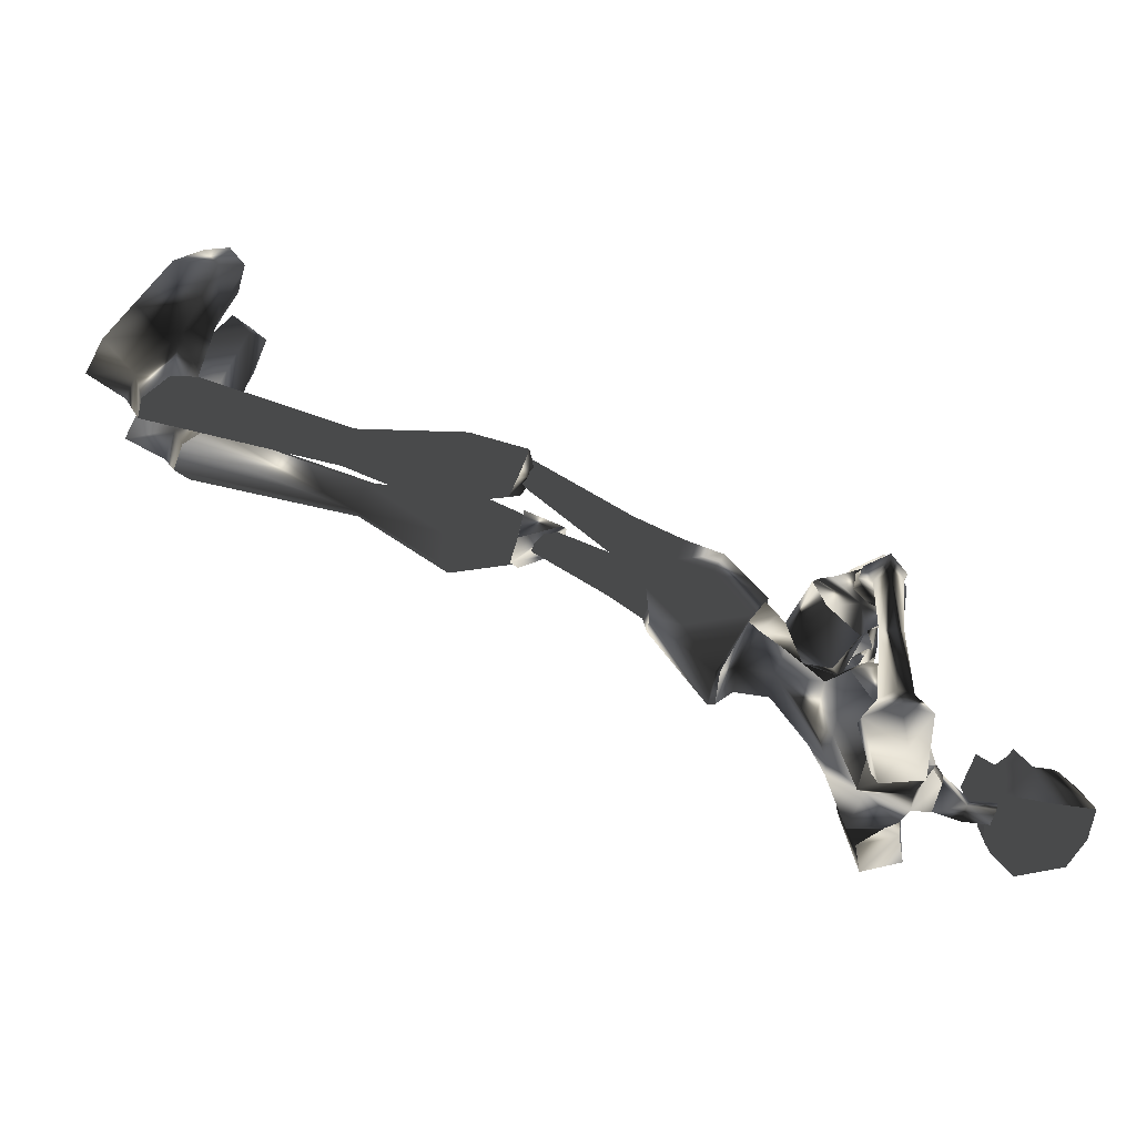
<metadata>
{"format":"obj","ext":"obj","renderer":"f3d","projection":"perspective","resolution":1024,"background":"white","views":[{"elev":65.2,"azim":-106.7,"up":"+Y"}]}
</metadata>
<code>
o Models/hueteotl/frames/hueteotl_death_fallforward_2
v -19.93 2.399 4.362
v -17.45 2.186 8.506
v -20.76 1.832 6.912
v -14.81 3.037 7.709
v -10.02 0.9101 4.044
v -12 0.8392 1.334
v -9.359 1.335 3.566
v -12.17 1.265 0.3783
v -13.49 0.6974 6.593
v -15.8 0.9101 3.884
v -18.61 3.959 5.319
v -18.11 4.1 6.593
v -20.1 3.959 7.071
v -20.26 3.888 6.115
v -14.65 -0.5787 8.984
v -19.11 -1.217 5.478
v -20.59 -1.217 7.231
v -16.96 -0.8622 8.665
v -10.52 2.328 2.291
v -14.31 1.903 4.84
v -10.85 1.619 2.769
v -17.78 5.022 4.84
v -18.61 5.093 8.187
v -20.76 4.88 6.912
v -20.1 4.809 4.681
v -17.95 6.298 4.84
v -18.77 6.369 8.028
v -21.58 6.227 6.593
v -21.09 6.156 4.522
v -18.28 7.574 6.434
v -20.43 7.858 5.956
v -17.45 5.376 7.709
v -17.45 6.015 7.55
v -17.29 6.653 6.753
v -17.12 5.66 5.956
v -12.17 6.44 8.984
v -11.84 6.936 8.346
v -11.84 6.44 7.55
v -17.29 4.597 6.753
v -12.17 5.376 8.187
v -17.12 2.399 4.203
v -14.65 3.462 5.797
v -14.15 2.399 7.071
v -19.77 2.044 8.346
v -19.27 0.5556 8.506
v -14.31 5.447 7.709
v -14.15 6.015 7.071
v -14.48 6.015 8.187
v -14.48 6.582 7.709
v -12.17 5.447 7.868
v -11.84 6.085 9.303
v -11.01 7.007 8.665
v -11.01 6.44 7.39
v -11.34 6.015 7.071
v -12.33 4.88 7.709
v -12.17 4.738 8.824
v -10.85 4.951 8.824
v -11.01 4.88 7.709
v -11.34 4.951 7.39
v -11.34 1.406 8.187
v -11.84 1.69 9.781
v -10.68 1.69 10.26
v -8.864 1.903 9.781
v -9.194 1.903 7.868
v -10.19 1.903 7.071
v -9.359 1.69 3.725
v -10.35 2.682 2.45
v -12.17 1.548 0.05954
v -6.881 2.399 2.291
v -7.872 3.179 1.334
v -9.69 2.115 -0.7373
v -5.56 0.6974 1.175
v -8.203 0.4139 -1.853
v -7.047 1.406 -1.693
v -5.229 1.194 0.2189
v -5.56 2.328 0.697
v -6.716 2.966 -0.09982
v -6.055 0.05939 -0.5779
v -4.238 3.037 -2.172
v -4.899 2.328 -2.809
v -4.734 1.335 -2.809
v -4.073 0.9101 -2.012
v -3.578 1.548 -1.375
v -3.743 2.612 -1.375
v -12.83 0.6265 2.928
v -12 1.265 3.725
v -11.34 0.4848 4.681
v 0.05663 3.604 -6.156
v -0.2737 3.179 -6.474
v -0.1086 2.541 -6.315
v 0.2218 2.257 -5.837
v 0.5522 2.682 -5.359
v 0.5522 3.321 -5.518
v -0.4389 4.88 -9.98
v 0.05663 4.242 -5.518
v -0.9345 4.029 -6.315
v 1.709 5.235 -8.546
v -0.7693 3.25 -10.3
v 0.8826 3.179 -5.199
v -1.1 2.824 -6.793
v 2.7 3.037 -7.749
v 0.05663 1.477 -9.821
v 0.2218 1.974 -5.518
v -0.7693 1.832 -6.156
v 2.039 1.832 -8.387
v 4.186 1.974 -13.33
v 4.517 2.966 -13.01
v 3.856 3.675 -13.33
v 3.03 3.533 -13.96
v 2.865 2.682 -14.12
v 8.977 1.903 -20.66
v 9.142 3.675 -19.7
v 8.646 5.235 -20.98
v 7.986 5.022 -22.57
v 7.986 3.25 -23.05
v 8.481 1.69 -22.25
v 11.12 2.257 -19.54
v 11.79 4.242 -17.95
v 10.63 5.589 -19.86
v 9.307 5.093 -22.57
v 9.142 3.321 -23.37
v 9.638 1.761 -22.25
v 14.26 2.399 -18.9
v 14.1 4.668 -16.04
v 13.6 7.361 -19.38
v 11.62 5.235 -23.69
v 11.12 3.321 -24.96
v 11.95 1.903 -23.37
v 13.93 2.612 -16.67
v 13.44 6.298 -17.31
v 15.09 2.47 -17.31
v 15.25 4.738 -16.51
v 14.43 6.369 -17.79
v -3.578 -4.052 -1.375
v -4.238 -4.549 -2.012
v -0.1086 -5.187 -5.837
v 0.5522 -4.974 -5.199
v -4.734 -3.769 -2.809
v -0.2737 -4.761 -6.156
v -4.569 -2.776 -2.809
v -0.1086 -4.123 -6.156
v -3.908 -2.351 -1.853
v 0.2218 -3.84 -5.678
v -3.412 -3.06 -1.375
v 0.5522 -4.336 -5.199
v -12 -3.202 0.05954
v -8.038 -1.713 -1.853
v -5.56 -1.997 1.175
v -9.524 -3.414 -0.7373
v -5.395 -3.698 0.697
v -6.716 -4.265 -0.09982
v -6.881 -2.705 -1.693
v -5.064 -2.635 0.2189
v -5.89 -1.358 -0.5779
v -6.716 -3.698 2.291
v -7.872 -4.478 1.334
v -9.194 -3.06 3.725
v -10.19 -4.123 2.45
v -9.194 -2.776 3.566
v -10.19 -3.84 2.291
v -12.17 -2.918 0.3783
v -17.78 -6.392 5.797
v -17.29 -6.321 7.231
v -19.6 -6.321 6.912
v -19.27 -6.25 7.868
v -10.85 -3.131 2.769
v -11.84 -2.847 3.725
v -12.83 -2.28 2.928
v -12 -2.422 1.334
v -13.98 -3.627 5
v -15.47 -2.918 4.044
v -10.02 -2.351 4.044
v -11.18 -2.067 4.681
v -13.32 -2.138 6.753
v -16.96 -3.982 8.984
v -19.27 -4.194 8.665
v -20.1 -4.336 7.231
v -19.11 -2.493 8.824
v -13.49 -3.769 7.39
v -13.98 -5.045 6.434
v -19.44 -5.116 4.84
v -16.63 -4.62 4.681
v -14.15 -4.478 8.187
v -17.12 -1.004 4.203
v 15.42 -8.093 -16.83
v 15.42 -9.228 -18.9
v 16.41 -8.164 -17.47
v 12.94 -7.455 -23.05
v 12.12 -5.683 -24.32
v 13.11 -4.123 -22.89
v 15.91 -4.194 -18.75
v 15.75 -4.336 -16.51
v 16.91 -4.123 -17.15
v 16.25 -6.392 -15.72
v 17.24 -6.392 -16.35
v 12.78 -4.265 -19.06
v 13.6 -6.108 -17.47
v 12.45 -7.668 -19.22
v 10.96 -4.052 -21.61
v 10.79 -7.385 -21.77
v 10.3 -5.612 -22.57
v 9.968 -3.982 -21.45
v 10.63 -4.123 -19.86
v 10.79 -5.896 -18.75
v 10.13 -7.455 -20.02
v 9.638 -7.314 -21.61
v 9.472 -5.541 -22.25
v 5.012 -3.982 -12.85
v 5.343 -4.903 -12.37
v 4.847 -5.612 -12.85
v 4.021 -5.47 -13.65
v 4.021 -4.62 -13.8
v 0.7174 -3.202 -9.821
v 2.534 -3.556 -8.068
v 3.195 -4.832 -7.43
v 2.039 -6.959 -8.227
v 0.05663 -6.534 -9.98
v -0.1086 -4.903 -10.3
v 0.2218 -5.825 -5.518
v -0.9345 -5.612 -6.156
v -1.1 -4.407 -6.793
v 0.8826 -4.761 -5.04
v -0.6041 -3.414 -5.996
v 0.5522 -3.627 -5.359
v -0.4389 2.966 -5.199
v -0.6041 -3.131 -6.315
v -0.4389 -3.556 -3.925
v 1.048 -3.698 -5.518
v -1.265 -4.407 -6.952
v -0.1086 -4.761 -3.606
v 1.213 -4.903 -5.199
v -0.9345 -6.038 -6.474
v -0.7693 -5.967 -4.084
v 0.5522 -6.108 -5.678
v -19.93 -0.5078 8.984
v -19.44 -1.004 9.303
v -19.77 -1.642 8.984
v -20.92 -1.217 8.187
v -21.25 -0.7204 9.781
v -20.92 -1.075 10.1
v -21.25 -1.571 9.781
v -21.75 -1.217 9.303
v -19.77 -1.358 11.53
v -21.42 -2.635 15.68
v -24.56 -0.7204 13.45
v -18.28 -2.918 11.69
v -20.1 -4.052 13.45
v -20.43 -1.288 12.17
v -21.58 0.343 11.37
v -20.59 -0.0824 13.29
v -23.07 -1.146 15.68
v -22.74 1.123 12.97
v -20.76 -1.358 14.72
v -20.26 -2.422 14.88
v -20.76 -3.911 14.72
v -21.09 -4.549 14.24
v -19.6 -2.564 13.61
v -24.06 -0.01151 11.85
v -22.41 -3.698 15.2
v -24.06 -2.28 15.04
v -19.44 -1.571 12.49
v -19.11 -2.776 12.33
v -18.94 -2.28 13.13
v -18.94 -1.571 13.13
v -21.09 -4.691 12.17
v -20.76 -4.761 11.37
v -20.1 -4.052 11.37
v -21.25 -4.62 10.9
v -21.09 -3.911 10.9
v -23.07 -3.556 10.74
v -21.58 -2.918 10.9
v -22.9 -1.5 10.1
v -24.89 -1.713 10.9
v -22.9 -4.761 14.24
v -20.92 -3.06 10.42
v -19.27 -4.194 10.74
v -24.72 -3.485 13.92
v -22.24 -5.045 13.13
v -23.07 -4.407 12.49
v -21.09 -4.123 12.81
v -20.26 -2.989 13.61
v -19.93 -4.336 12.81
v -19.6 -3.84 13.13
v -21.91 -0.7204 11.21
v -21.58 -1.004 11.53
v -21.75 -1.5 11.21
v -22.41 -1.146 10.74
v -13.49 -7.739 7.709
v -13.65 -8.306 8.346
v -16.63 -6.959 7.231
v -16.63 -7.668 8.187
v -13.49 -8.306 7.071
v -16.46 -8.023 6.275
v -16.79 -8.306 8.028
v -13.82 -8.873 7.709
v -16.63 -9.015 7.231
v -17.45 -7.455 5.319
v -17.78 -7.385 8.824
v -17.45 -8.661 5.478
v -17.78 -8.661 8.665
v -17.62 -9.937 7.071
v -19.93 -10.22 6.912
v -20.76 -8.59 5.478
v -20.92 -8.519 7.709
v -19.77 -7.243 5.478
v -19.93 -7.172 7.709
v -9.029 -7.172 8.984
v -9.524 -7.314 9.462
v -9.855 -6.321 9.143
v -11.01 -5.825 9.462
v -11.34 -5.045 7.868
v -10.68 -5.967 8.824
v -11.01 -4.123 7.868
v -11.34 -5.47 8.665
v -9.029 -6.605 9.781
v -7.542 -6.321 8.506
v -9.029 -5.754 9.781
v -7.707 -5.541 8.506
v -12 -5.541 6.593
v -12.17 -6.038 7.55
v -11.67 -4.478 8.187
v -12.66 -5.47 7.55
v -11.01 -4.194 8.984
v -9.855 -3.982 7.868
v -8.698 -3.769 9.143
v -8.698 -5.683 8.187
v -10.52 -5.967 9.781
v -8.864 -7.668 9.621
v -7.707 -7.03 8.984
v -7.707 -6.959 9.303
v -8.864 -7.668 9.143
v -8.203 -7.101 7.55
v -9.359 -8.235 6.912
v -7.542 -7.455 6.912
v -9.524 -7.385 6.753
v -7.872 -6.676 8.506
v -7.707 -6.392 6.912
v -7.212 -6.746 7.55
v -7.212 -6.463 8.824
v -7.212 -6.392 8.824
v -9.855 -7.739 7.709
v -9.524 -7.314 8.984
v -11.34 -8.164 7.55
v -11.51 -7.243 7.39
v -10.68 -7.597 7.868
v -11.67 -7.668 8.346
v -10.52 -7.739 9.621
v -10.35 -7.385 9.143
v -10.68 -7.172 9.143
v -11.01 -7.526 9.303
v -10.02 -7.172 9.143
v -11.18 -7.314 9.462
v -10.35 -7.526 9.94
v -9.524 -3.911 9.94
v -10.35 -3.414 8.824
v -9.69 -3.344 9.621
v -9.194 -3.273 8.824
v -10.52 -2.847 8.346
v -9.029 -2.635 8.824
v -10.68 -2.989 9.94
v -9.524 -2.847 9.94
v -10.85 -2.28 8.665
v -10.19 -2.209 8.346
v -10.68 -2.209 9.303
v -9.855 -2.28 9.303
v -11.01 -9.228 8.028
v -11.34 -8.732 8.665
v -11.34 -7.668 7.868
v -11.18 -8.732 7.231
v -12.5 3.179 9.303
v -10.02 3.959 5.956
v -9.855 3.321 6.593
v -11.34 1.406 4.84
v -11.67 1.335 7.55
v -9.69 2.895 8.187
v -10.35 4.668 5.319
v -11.18 2.612 3.884
v -12 2.682 3.884
v -11.84 4.951 5.478
v -14.15 2.966 5.159
v -13.49 4.384 6.593
v -13.16 3.817 7.071
v -13.98 0.981 5.797
v -12.99 1.548 4.203
v -11.84 4.1 7.231
v -9.69 1.335 6.912
v -10.52 1.265 8.028
v -9.855 0.9101 7.39
v -10.52 0.5556 7.231
v -10.19 0.05939 7.071
v -11.34 0.4139 8.028
v -10.02 0.981 8.824
v -9.359 0.6265 7.868
v -10.85 -0.2951 7.071
v -11.18 -0.2951 7.55
v -10.68 -0.2951 8.187
v -10.02 -0.0824 7.709
v -10.68 -4.549 5.956
v -11.34 -4.052 7.55
v -11.01 -4.265 9.143
v -9.69 -4.052 9.143
v -8.368 -4.052 7.868
v -9.359 -4.265 6.275
v -11.01 -7.668 6.912
v -11.84 -7.668 7.709
v -11.18 -7.385 8.506
v -10.02 -7.385 7.868
v -10.52 -7.455 7.071
v -10.85 -8.519 6.753
v -11.51 -8.023 7.709
v -10.68 -8.519 8.984
v -10.02 -9.299 8.028
v -10.35 -8.873 6.753
f 279 270 277
f 277 270 273
f 252 250 251
f 250 253 251
f 374 389 383
f 383 389 373
f 374 383 382
f 374 382 370
f 370 382 385
f 159 172 5
f 5 7 159
f 146 68 8
f 155 69 72
f 72 148 155
f 155 157 66
f 66 69 155
f 148 72 78
f 78 154 148
f 380 382 383
f 383 373 384
f 378 384 377
f 377 384 373
f 371 377 386
f 386 377 373
f 371 386 372
f 370 385 375
f 372 375 385
f 376 378 377
f 378 376 379
f 380 379 381
f 378 379 380
f 371 376 377
f 380 383 384
f 378 380 384
f 381 382 380
f 382 381 385
f 379 385 381
f 385 379 376
f 371 385 376
f 372 385 371
f 373 389 386
f 386 375 372
f 387 374 370
f 387 370 375
f 387 386 388
f 387 375 386
f 386 389 388
f 389 391 390
f 391 389 374
f 391 387 392
f 391 374 387
f 392 388 393
f 392 387 388
f 393 389 390
f 393 388 389
f 295 289 366
f 289 367 366
f 288 368 289
f 368 367 289
f 288 292 368
f 292 369 368
f 390 395 394
f 395 390 391
f 391 396 395
f 396 391 392
f 396 393 397
f 396 392 393
f 397 390 394
f 397 393 390
f 394 399 398
f 399 394 395
f 399 396 400
f 399 395 396
f 396 401 400
f 396 402 401
f 402 396 397
f 402 394 403
f 402 397 394
f 403 394 398
f 398 405 404
f 405 398 399
f 399 406 405
f 406 399 400
f 406 400 401
f 406 402 407
f 406 401 402
f 407 403 408
f 407 402 403
f 408 398 404
f 408 403 398
f 404 410 409
f 410 404 405
f 410 406 411
f 410 405 406
f 406 412 411
f 412 406 407
f 412 408 413
f 412 407 408
f 413 404 409
f 413 408 404
f 369 410 368
f 369 409 410
f 410 367 368
f 367 410 411
f 367 412 366
f 367 411 412
f 412 369 366
f 369 412 413
f 369 413 409
f 366 292 295
f 292 366 369
f 154 78 73
f 73 147 154
f 146 147 73
f 5 172 173
f 173 87 5
f 174 15 9
f 173 174 9
f 9 87 173
f 49 37 48
f 48 37 36
f 46 48 40
f 40 48 36
f 46 40 47
f 47 40 38
f 307 309 308
f 310 312 311
f 311 312 313
f 314 310 311
f 315 317 316
f 317 318 316
f 314 311 319
f 314 319 320
f 319 311 321
f 321 322 319
f 322 321 314
f 314 320 322
f 313 323 321
f 313 321 311
f 323 310 314
f 323 314 321
f 324 318 325
f 324 313 312
f 326 324 312
f 309 326 312
f 319 322 320
f 310 323 327
f 317 309 327
f 328 330 329
f 329 331 328
f 332 333 331
f 329 334 332
f 329 332 331
f 307 335 332
f 332 337 336
f 332 336 307
f 315 316 330
f 315 330 328
f 307 336 326
f 334 338 337
f 337 332 334
f 329 339 338
f 329 338 334
f 338 339 336
f 336 337 338
f 340 336 339
f 329 330 340
f 340 339 329
f 340 316 336
f 316 340 330
f 316 318 326
f 316 326 336
f 333 332 335
f 335 341 333
f 307 342 341
f 307 341 335
f 341 342 331
f 331 333 341
f 308 342 307
f 308 328 331
f 308 331 342
f 315 328 308
f 317 315 308
f 308 309 317
f 309 307 326
f 343 345 344
f 344 346 343
f 347 348 345
f 347 345 343
f 345 348 349
f 349 344 345
f 349 350 346
f 349 346 344
f 346 350 347
f 347 343 346
f 351 349 348
f 352 350 349
f 352 353 347
f 352 347 350
f 347 353 351
f 351 348 347
f 349 310 352
f 310 353 352
f 327 353 310
f 309 351 353
f 353 327 309
f 312 310 349
f 349 351 309
f 309 312 349
f 318 324 326
f 317 354 318
f 318 354 325
f 327 323 354
f 354 317 327
f 355 313 324
f 355 323 313
f 355 356 354
f 355 354 323
f 354 356 357
f 357 325 354
f 357 324 325
f 357 359 358
f 358 324 357
f 358 360 355
f 358 355 324
f 360 361 356
f 360 356 355
f 361 359 357
f 361 357 356
f 359 363 362
f 362 358 359
f 358 362 364
f 364 360 358
f 364 365 361
f 364 361 360
f 365 363 359
f 365 359 361
f 363 65 60
f 60 362 363
f 60 61 364
f 60 364 362
f 364 61 62
f 364 62 63
f 63 365 364
f 63 64 363
f 63 363 365
f 64 65 363
f 290 289 291
f 290 288 289
f 290 292 288
f 292 290 293
f 291 289 294
f 294 295 296
f 294 289 295
f 296 292 293
f 292 296 295
f 162 290 163
f 297 290 162
f 297 293 290
f 298 163 290
f 298 290 291
f 293 297 299
f 298 294 300
f 298 291 294
f 294 301 300
f 301 294 296
f 301 293 299
f 301 296 293
f 302 299 303
f 299 302 301
f 300 302 304
f 300 301 302
f 304 302 303
f 305 299 297
f 305 303 299
f 300 306 298
f 306 300 304
f 306 303 305
f 306 304 303
f 164 297 162
f 164 305 297
f 298 165 163
f 165 298 306
f 306 164 165
f 164 306 305
f 197 185 198
f 198 185 186
f 197 196 192
f 192 196 191
f 123 117 129
f 129 117 118
f 118 119 130
f 130 119 125
f 168 169 6
f 85 184 168
f 168 6 85
f 6 169 161
f 161 8 6
f 287 242 239
f 239 284 287
f 284 239 240
f 240 285 284
f 240 241 286
f 240 286 285
f 241 242 287
f 241 287 286
f 238 235 239
f 238 239 242
f 239 235 236
f 236 240 239
f 236 237 241
f 236 241 240
f 241 237 238
f 238 242 241
f 17 45 235
f 17 235 238
f 45 18 236
f 45 236 235
f 236 18 178
f 178 237 236
f 237 178 17
f 17 238 237
f 166 169 168
f 166 168 167
f 168 171 170
f 168 170 167
f 166 167 173
f 173 172 166
f 170 174 173
f 173 167 170
f 184 171 168
f 165 176 175
f 176 164 177
f 176 165 164
f 177 17 178
f 178 176 177
f 175 176 178
f 178 18 175
f 174 170 179
f 170 180 179
f 163 182 181
f 163 180 182
f 183 180 163
f 182 170 171
f 182 180 170
f 183 179 180
f 15 174 179
f 179 183 15
f 184 182 171
f 16 181 182
f 182 184 16
f 181 162 163
f 160 161 169
f 169 166 160
f 172 159 160
f 172 160 166
f 177 181 16
f 177 16 17
f 175 18 15
f 15 183 175
f 181 177 164
f 164 162 181
f 175 183 163
f 163 165 175
f 65 59 55
f 55 60 65
f 60 55 56
f 56 61 60
f 56 62 61
f 56 57 63
f 56 63 62
f 57 58 64
f 57 64 63
f 58 59 65
f 58 65 64
f 59 54 50
f 50 55 59
f 50 51 56
f 50 56 55
f 56 51 52
f 52 57 56
f 52 53 58
f 52 58 57
f 53 54 59
f 53 59 58
f 38 40 50
f 38 50 54
f 50 40 36
f 36 51 50
f 36 37 52
f 36 52 51
f 52 37 38
f 38 53 52
f 38 54 53
f 39 32 48
f 39 48 46
f 39 46 47
f 47 35 39
f 32 33 48
f 33 34 49
f 33 49 48
f 37 49 47
f 47 38 37
f 34 35 47
f 47 49 34
f 11 12 39
f 22 11 39
f 22 39 35
f 23 39 12
f 23 32 39
f 35 26 22
f 23 27 33
f 23 33 32
f 33 27 30
f 30 34 33
f 30 26 35
f 30 35 34
f 31 29 26
f 26 30 31
f 27 28 31
f 27 31 30
f 28 29 31
f 25 22 26
f 25 26 29
f 27 23 24
f 24 28 27
f 24 25 29
f 24 29 28
f 14 11 22
f 14 22 25
f 23 12 13
f 13 24 23
f 24 13 14
f 14 25 24
f 21 86 85
f 21 85 6
f 85 86 20
f 85 20 10
f 87 86 21
f 21 5 87
f 87 9 20
f 20 86 87
f 85 10 184
f 13 2 44
f 44 3 14
f 44 14 13
f 45 17 3
f 3 44 45
f 45 44 2
f 2 18 45
f 9 43 20
f 20 43 42
f 12 1 41
f 12 41 42
f 4 12 42
f 41 10 20
f 41 20 42
f 4 42 43
f 15 43 9
f 15 4 43
f 10 41 184
f 16 184 41
f 1 16 41
f 1 12 11
f 6 8 19
f 19 21 6
f 5 21 19
f 5 19 7
f 3 17 16
f 3 16 1
f 15 18 2
f 2 4 15
f 14 3 1
f 1 11 14
f 12 4 2
f 2 13 12
f 228 227 226
f 229 226 227
f 229 227 230
f 231 230 227
f 227 228 231
f 229 231 228
f 228 226 229
f 233 232 229
f 229 230 233
f 234 233 230
f 230 231 234
f 234 231 229
f 234 229 232
f 232 233 234
f 95 99 225
f 99 103 225
f 103 104 225
f 104 100 225
f 100 96 225
f 96 95 225
f 186 185 187
f 191 193 192
f 192 193 195
f 192 195 194
f 185 194 195
f 195 187 185
f 194 197 192
f 194 185 197
f 190 189 188
f 191 190 188
f 191 188 186
f 195 193 191
f 191 186 187
f 187 195 191
f 196 199 190
f 190 191 196
f 198 186 188
f 198 188 200
f 200 188 189
f 200 189 201
f 199 201 189
f 189 190 199
f 203 202 199
f 199 196 203
f 204 203 196
f 196 197 204
f 204 197 198
f 204 198 205
f 205 198 200
f 205 200 206
f 207 206 200
f 200 201 207
f 207 201 199
f 207 199 202
f 212 202 203
f 212 203 208
f 208 203 204
f 208 204 209
f 210 209 204
f 204 205 210
f 211 210 205
f 205 206 211
f 211 206 207
f 211 207 212
f 212 207 202
f 213 212 208
f 213 208 214
f 214 208 209
f 214 209 215
f 215 209 210
f 215 210 216
f 217 216 210
f 210 211 217
f 218 217 211
f 211 212 218
f 213 218 212
f 216 217 220
f 220 219 216
f 218 221 220
f 218 220 217
f 219 222 215
f 215 216 219
f 218 213 223
f 223 221 218
f 224 214 215
f 224 215 222
f 223 213 214
f 214 224 223
f 133 130 125
f 123 129 131
f 129 124 132
f 129 132 131
f 132 124 130
f 130 133 132
f 124 129 118
f 124 118 130
f 126 127 128
f 126 128 123
f 125 126 123
f 123 131 132
f 133 125 123
f 123 132 133
f 128 122 117
f 117 123 128
f 119 120 126
f 119 126 125
f 120 121 127
f 120 127 126
f 127 121 122
f 122 128 127
f 122 116 111
f 111 117 122
f 117 111 112
f 112 118 117
f 112 113 119
f 112 119 118
f 113 114 120
f 113 120 119
f 120 114 115
f 115 121 120
f 115 116 122
f 115 122 121
f 110 106 111
f 110 111 116
f 106 107 112
f 106 112 111
f 112 107 108
f 108 113 112
f 113 108 109
f 109 114 113
f 109 110 115
f 109 115 114
f 110 116 115
f 102 105 106
f 102 106 110
f 105 101 107
f 105 107 106
f 101 97 108
f 101 108 107
f 108 97 94
f 94 109 108
f 109 94 98
f 98 110 109
f 110 98 102
f 96 94 97
f 97 95 96
f 98 94 96
f 98 96 100
f 101 99 95
f 95 97 101
f 104 102 98
f 98 100 104
f 103 99 101
f 103 101 105
f 105 102 104
f 104 103 105
f 135 134 137
f 137 136 135
f 138 135 136
f 136 139 138
f 138 139 141
f 138 141 140
f 140 141 143
f 140 143 142
f 142 143 145
f 142 145 144
f 134 144 145
f 145 137 134
f 149 147 146
f 150 134 135
f 150 135 151
f 151 135 138
f 151 138 152
f 138 140 152
f 154 152 140
f 140 142 154
f 153 154 142
f 142 144 153
f 153 144 134
f 153 134 150
f 154 147 152
f 154 153 148
f 147 149 152
f 148 153 150
f 148 150 155
f 155 150 151
f 155 151 156
f 156 151 152
f 156 152 149
f 157 155 156
f 157 156 158
f 158 156 149
f 158 149 146
f 66 157 159
f 159 7 66
f 160 159 157
f 157 158 160
f 160 158 146
f 160 146 161
f 146 8 161
f 93 84 79
f 79 88 93
f 88 79 80
f 80 89 88
f 80 81 90
f 80 90 89
f 81 82 91
f 81 91 90
f 82 83 92
f 82 92 91
f 92 83 84
f 84 93 92
f 73 68 146
f 71 68 73
f 76 77 79
f 76 79 84
f 77 74 80
f 77 80 79
f 74 81 80
f 81 74 78
f 78 82 81
f 82 78 75
f 75 83 82
f 75 76 84
f 75 84 83
f 74 73 78
f 78 72 75
f 74 71 73
f 72 69 76
f 72 76 75
f 69 70 77
f 69 77 76
f 70 71 74
f 70 74 77
f 66 67 70
f 66 70 69
f 67 68 71
f 67 71 70
f 66 7 19
f 19 67 66
f 19 8 68
f 19 68 67
f 258 272 249
f 266 267 269
f 269 268 266
f 270 268 269
f 269 271 270
f 258 273 272
f 260 259 274
f 260 274 277
f 261 262 263
f 263 264 261
f 261 264 250
f 250 248 261
f 249 252 258
f 246 243 275
f 275 276 246
f 243 248 271
f 271 275 243
f 260 251 244
f 260 244 259
f 247 263 283
f 283 263 262
f 267 266 282
f 266 247 282
f 276 267 282
f 246 276 282
f 282 283 246
f 262 246 283
f 247 283 282
f 256 247 280
f 256 255 247
f 278 256 280
f 256 278 274
f 256 274 259
f 256 259 255
f 278 280 265
f 247 265 280
f 254 257 281
f 254 281 255
f 281 257 247
f 247 255 281
f 265 270 279
f 265 279 278
f 257 254 253
f 257 253 250
f 265 247 266
f 265 268 270
f 266 268 265
f 273 258 245
f 277 245 260
f 245 277 273
f 272 273 270
f 279 277 274
f 274 278 279
f 267 276 275
f 272 270 271
f 275 269 267
f 269 275 271
f 257 263 247
f 257 250 264
f 257 264 263
f 252 245 258
f 244 255 259
f 249 272 271
f 271 248 249
f 251 260 245
f 245 252 251
f 249 250 252
f 253 244 251
f 244 253 254
f 244 254 255
f 262 243 246
f 249 248 250
f 243 262 261
f 261 248 243

</code>
